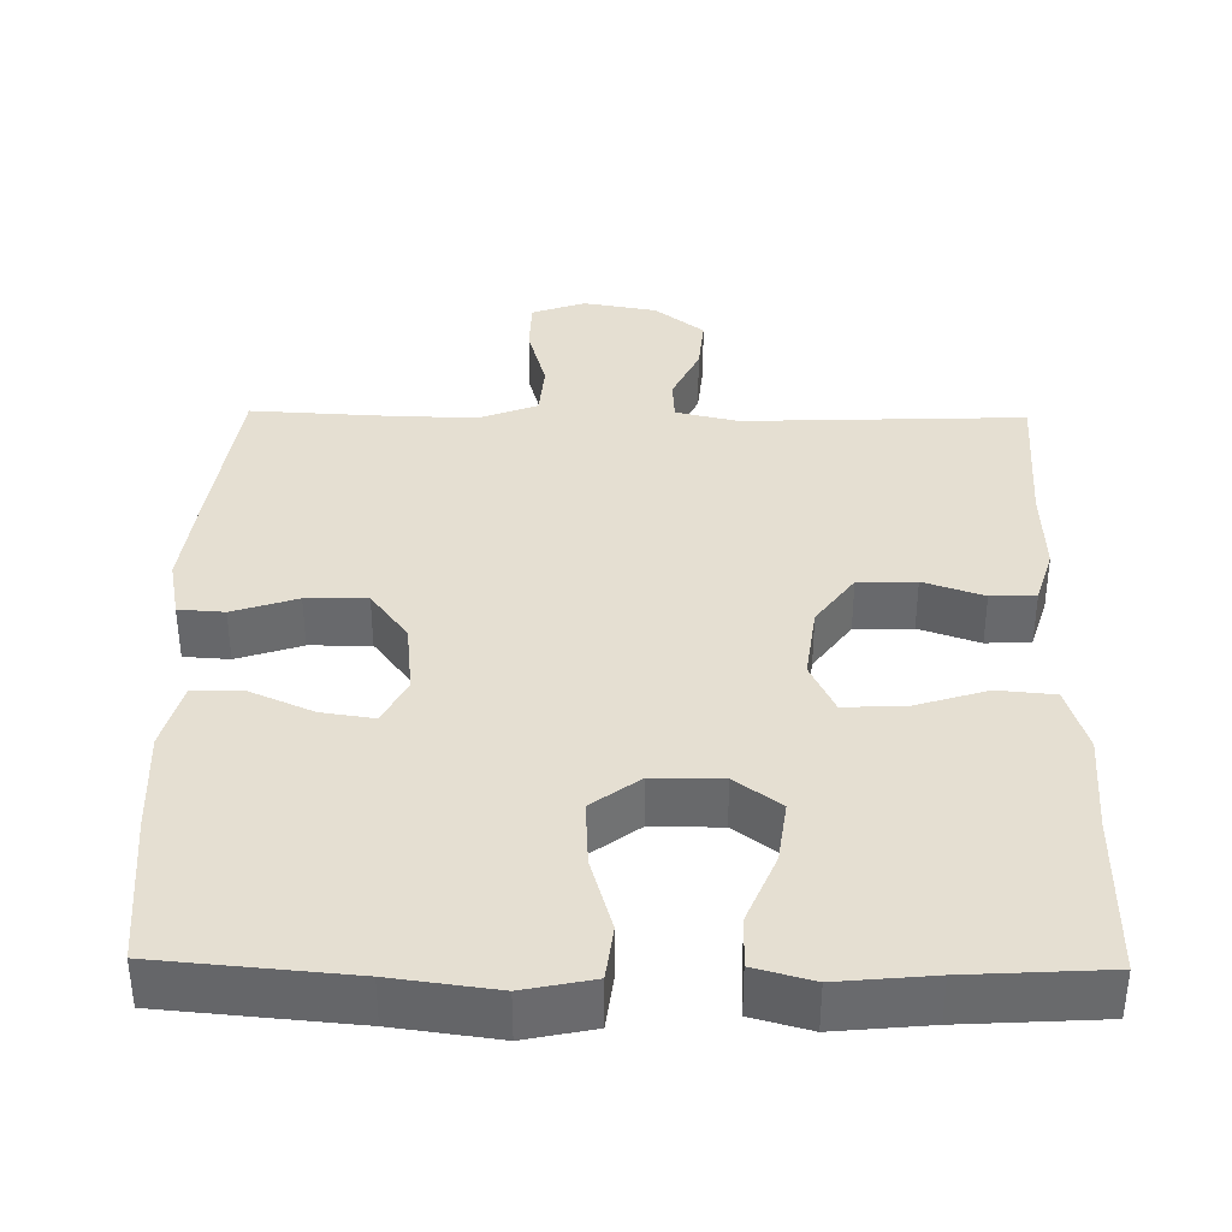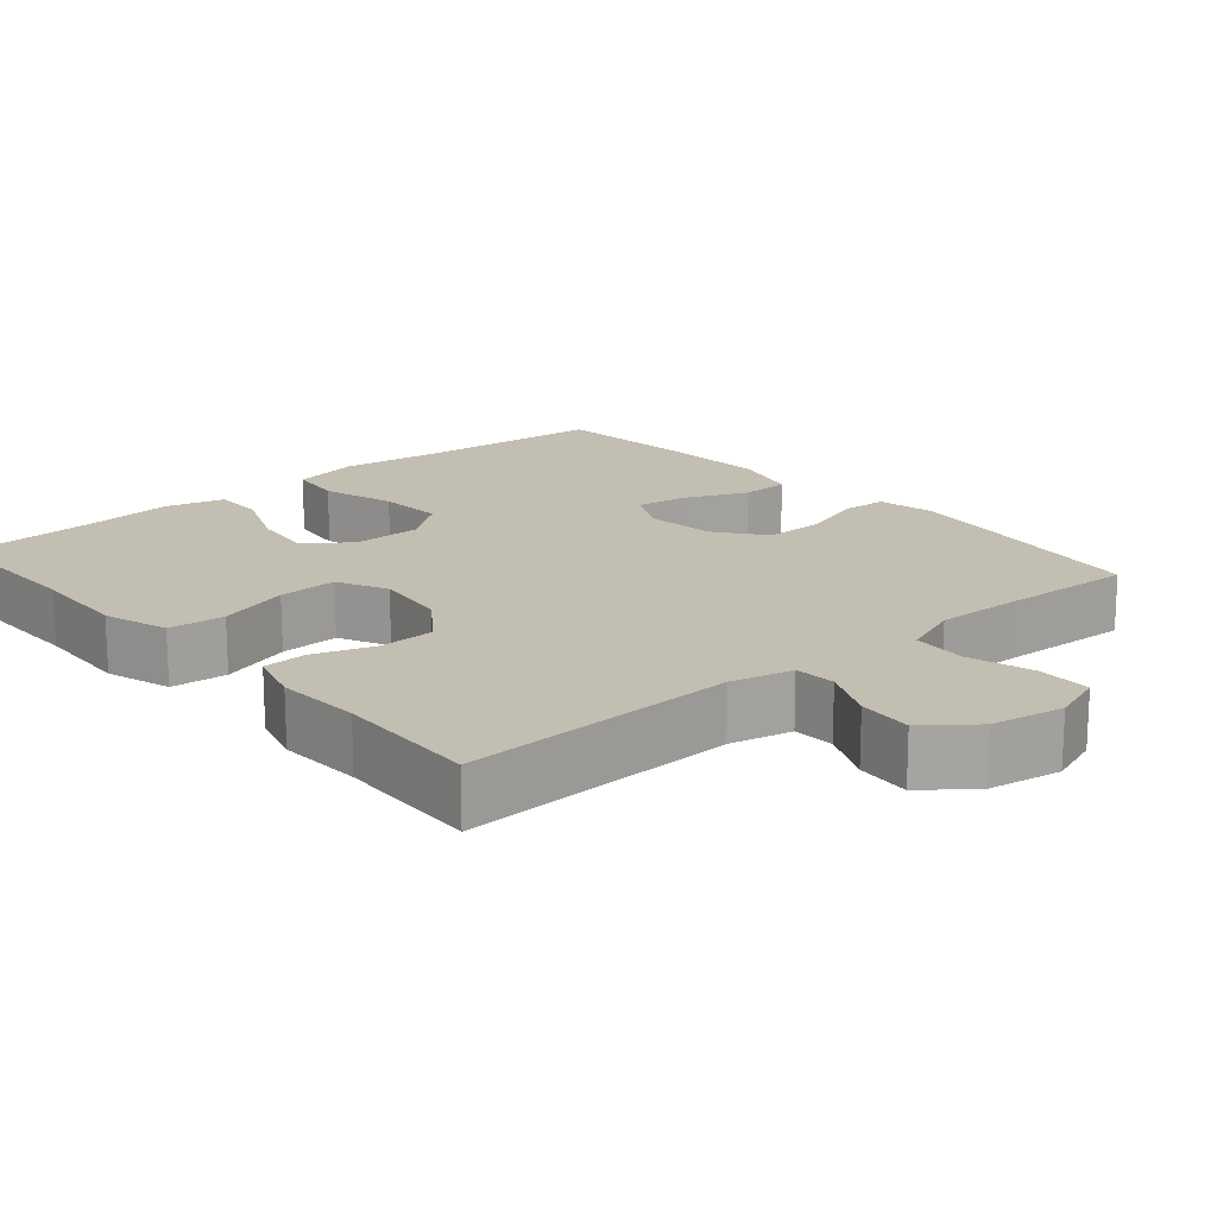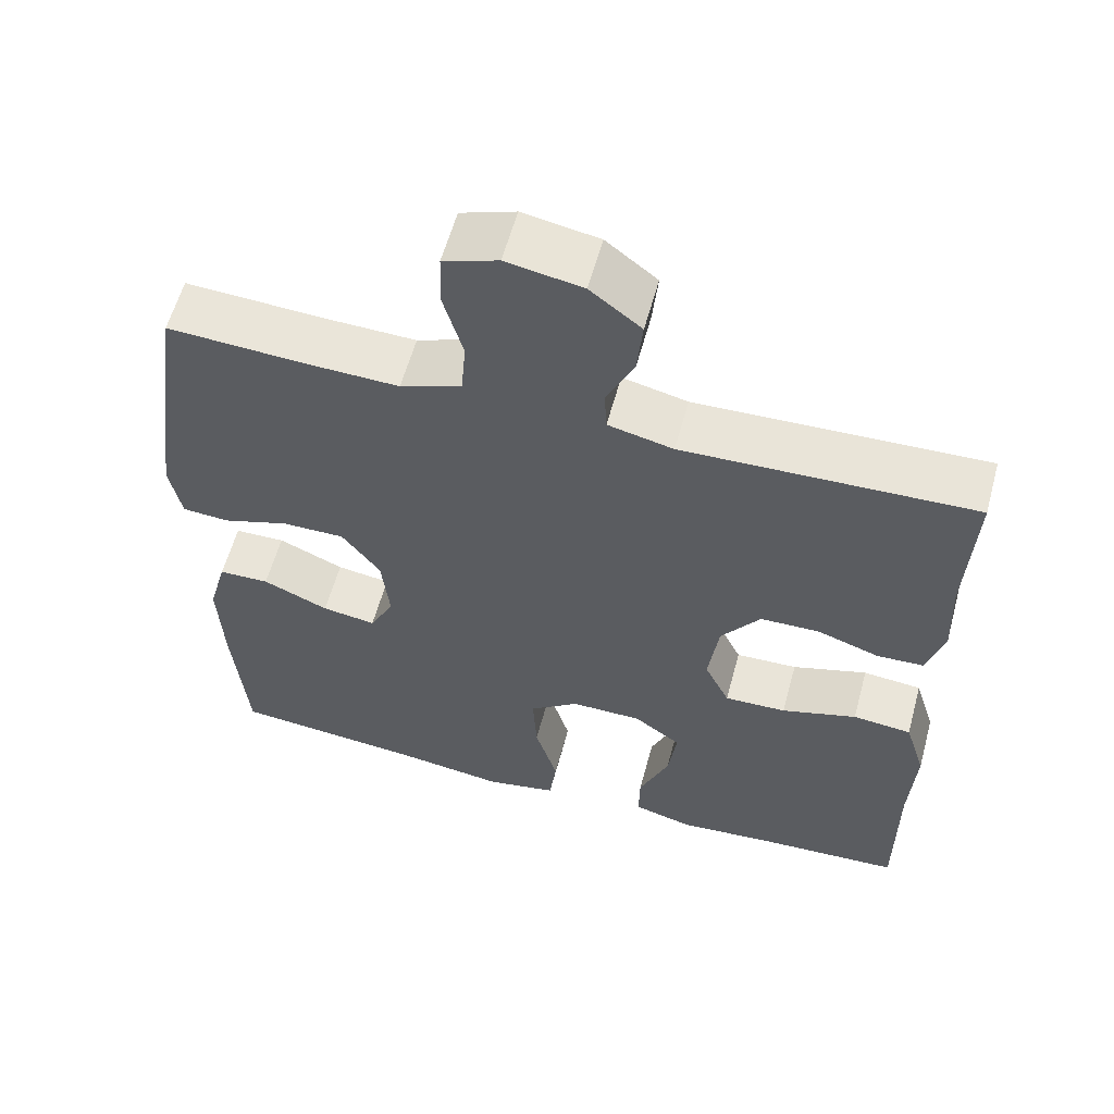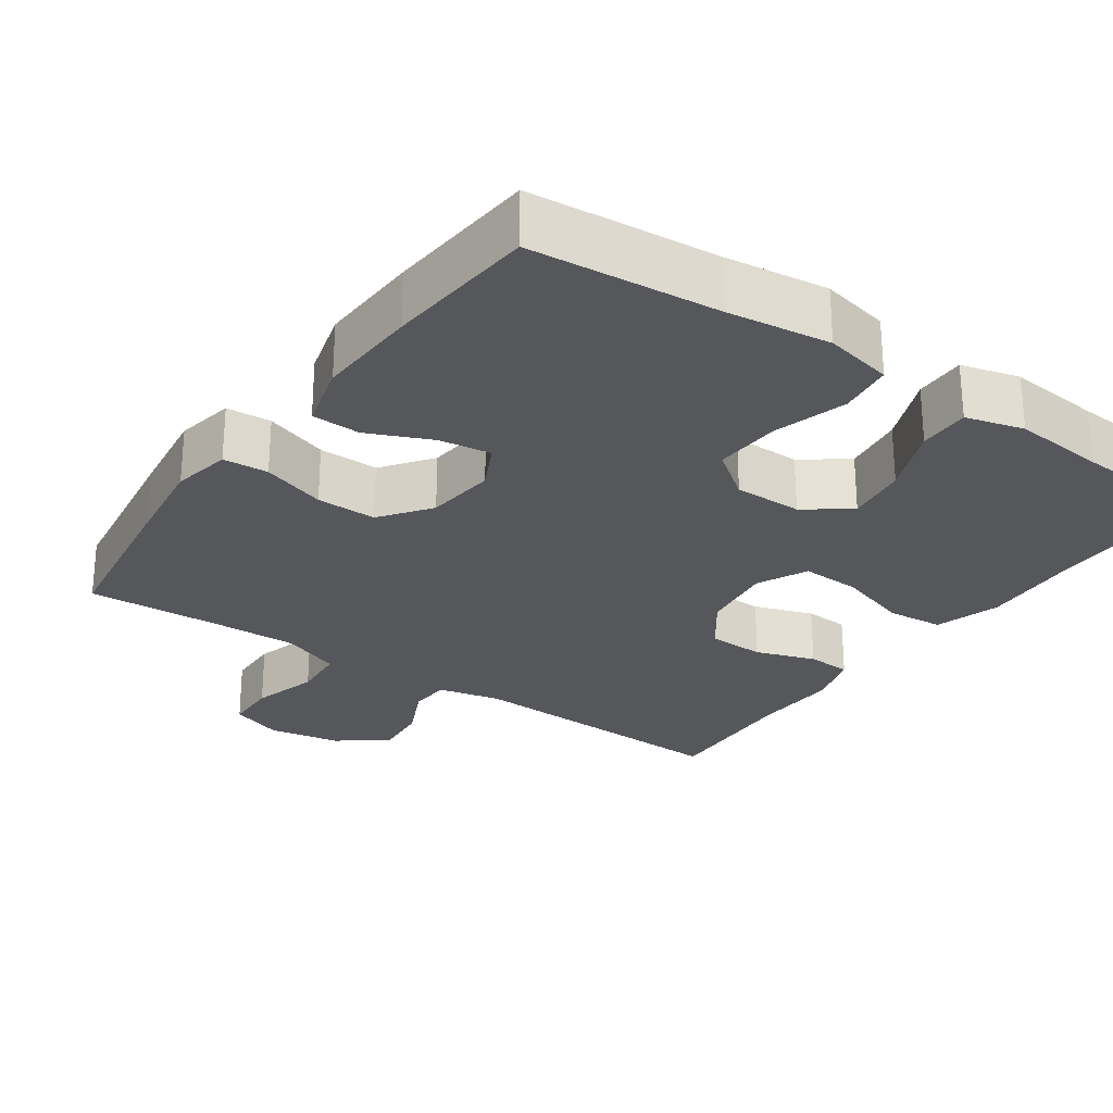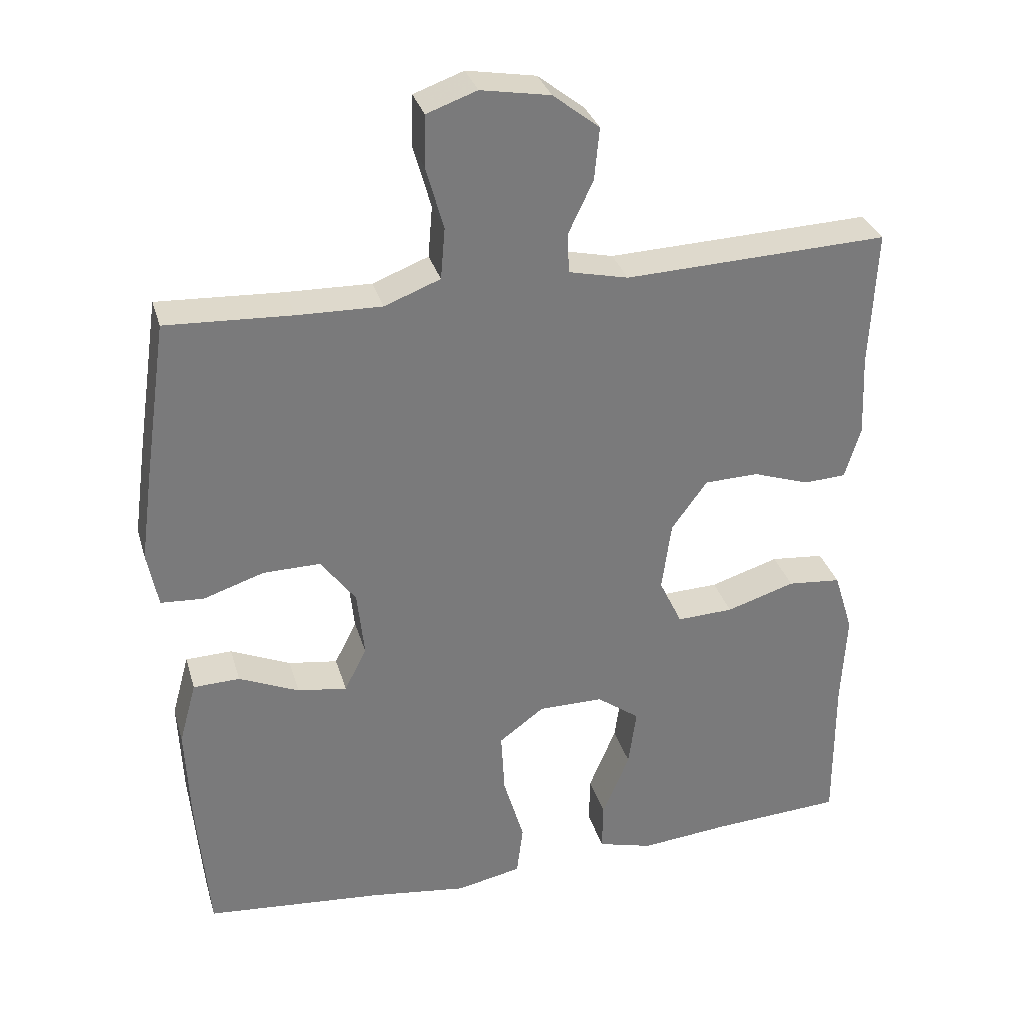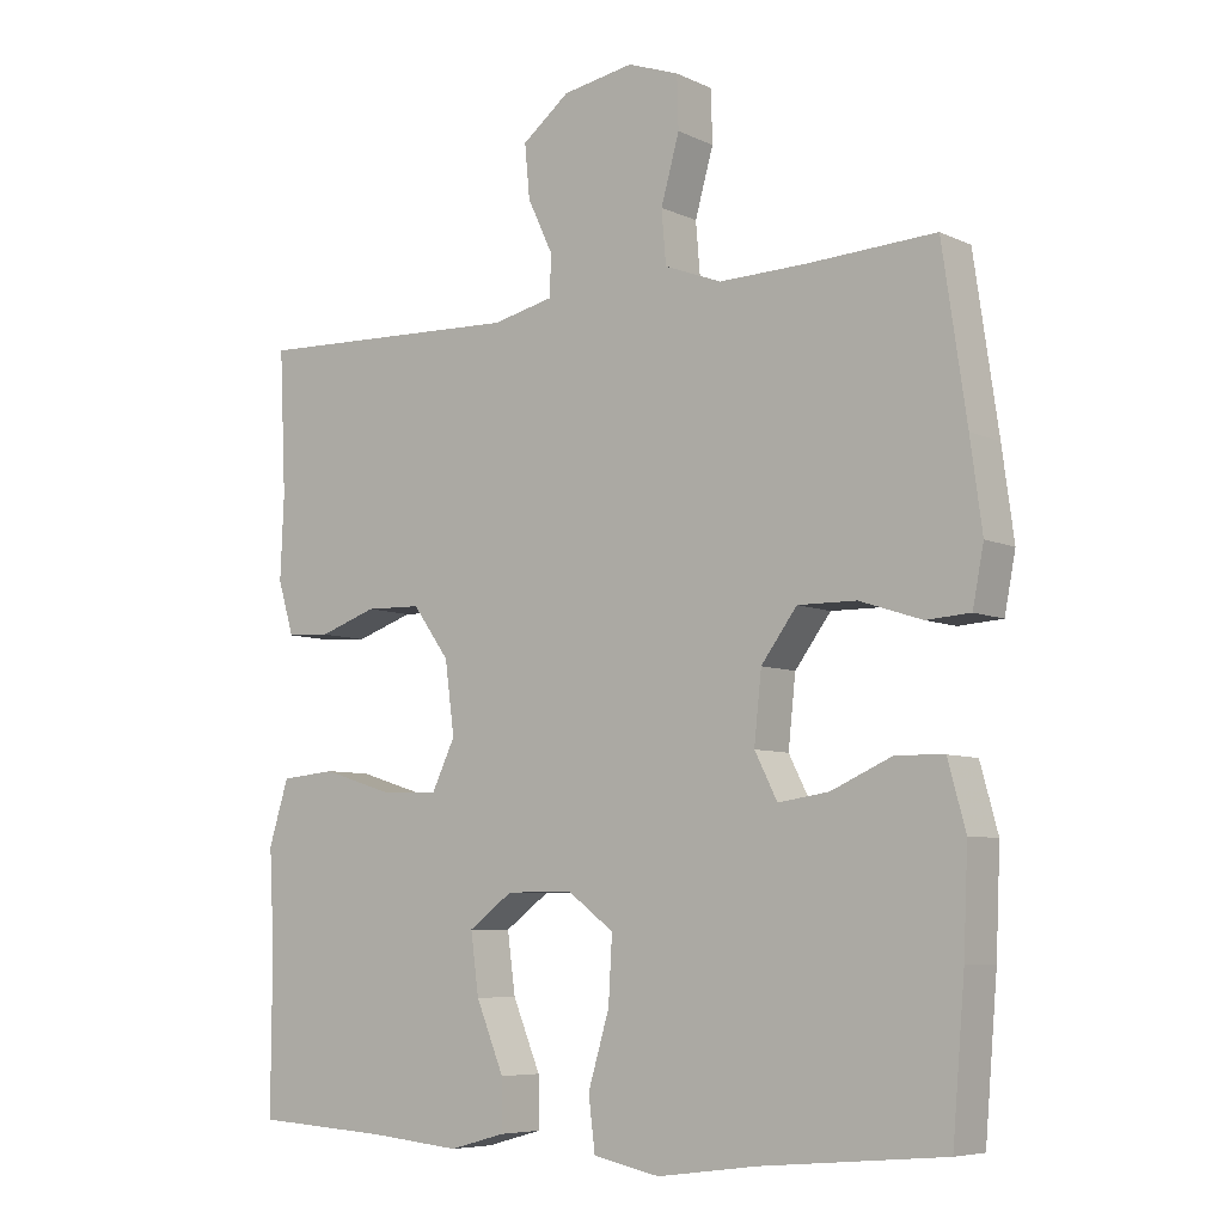
<metadata>
{"format":"obj","ext":"obj","renderer":"f3d","projection":"perspective","resolution":1024,"background":"white","views":[{"elev":37.3,"azim":-179.1,"up":"+Y"},{"elev":17.1,"azim":-40.9,"up":"+Y"},{"elev":59.0,"azim":-164.8,"up":"+Z"},{"elev":-26.5,"azim":145.0,"up":"+Y"},{"elev":32.0,"azim":164.6,"up":"+Z"},{"elev":-6.9,"azim":37.2,"up":"+Z"}]}
</metadata>
<code>
v 0.5 0.07 0.5
v 0.533 0.07 0.273
v 0.549 0.07 0.154
v 0.534 0.07 0.076
v 0.474 0.07 0.072
v 0.389 0.07 0.1
v 0.309 0.07 0.101
v 0.26 0.07 0.035
v 0.25 0.07 -0.059
v 0.281 0.07 -0.12
v 0.35 0.07 -0.11
v 0.434 0.07 -0.073
v 0.499 0.07 -0.075
v 0.523 0.07 -0.163
v 0.517 0.07 -0.299
v 0.5 0.07 -0.5
v 0.25 0.07 -0.522
v 0.114 0.07 -0.54
v 0.023 0.07 -0.521
v 0.014 0.07 -0.449
v 0.043 0.07 -0.351
v 0.048 0.07 -0.263
v -0.015 0.07 -0.216
v -0.106 0.07 -0.216
v -0.166 0.07 -0.26
v -0.155 0.07 -0.342
v -0.117 0.07 -0.434
v -0.116 0.07 -0.502
v -0.193 0.07 -0.523
v -0.317 0.07 -0.511
v -0.5 0.07 -0.5
v -0.499 0.07 -0.284
v -0.506 0.07 -0.153
v -0.479 0.07 -0.066
v -0.404 0.07 -0.059
v -0.308 0.07 -0.089
v -0.229 0.07 -0.092
v -0.197 0.07 -0.025
v -0.21 0.07 0.073
v -0.26 0.07 0.142
v -0.336 0.07 0.144
v -0.415 0.07 0.117
v -0.474 0.07 0.12
v -0.496 0.07 0.193
v -0.491 0.07 0.307
v -0.5 0.07 0.5
v -0.131 0.07 0.486
v -0.048 0.07 0.505
v -0.045 0.07 0.56
v -0.08 0.07 0.634
v -0.087 0.07 0.707
v -0.022 0.07 0.758
v 0.075 0.07 0.775
v 0.145 0.07 0.75
v 0.147 0.07 0.679
v 0.122 0.07 0.59
v 0.128 0.07 0.518
v 0.206 0.07 0.488
v 0.324 0.07 0.491
v 0.5 0 0.5
v 0.533 0 0.273
v 0.549 0 0.154
v 0.534 0 0.076
v 0.474 0 0.072
v 0.389 0 0.1
v 0.309 0 0.101
v 0.26 0 0.035
v 0.25 0 -0.059
v 0.281 0 -0.12
v 0.35 0 -0.11
v 0.434 0 -0.073
v 0.499 0 -0.075
v 0.523 0 -0.163
v 0.517 0 -0.299
v 0.5 0 -0.5
v 0.25 0 -0.522
v 0.114 0 -0.54
v 0.023 0 -0.521
v 0.014 0 -0.449
v 0.043 0 -0.351
v 0.048 0 -0.263
v -0.015 0 -0.216
v -0.106 0 -0.216
v -0.166 0 -0.26
v -0.155 0 -0.342
v -0.117 0 -0.434
v -0.116 0 -0.502
v -0.193 0 -0.523
v -0.317 0 -0.511
v -0.5 0 -0.5
v -0.499 0 -0.284
v -0.506 0 -0.153
v -0.479 0 -0.066
v -0.404 0 -0.059
v -0.308 0 -0.089
v -0.229 0 -0.092
v -0.197 0 -0.025
v -0.21 0 0.073
v -0.26 0 0.142
v -0.336 0 0.144
v -0.415 0 0.117
v -0.474 0 0.12
v -0.496 0 0.193
v -0.491 0 0.307
v -0.5 0 0.5
v -0.131 0 0.486
v -0.048 0 0.505
v -0.045 0 0.56
v -0.08 0 0.634
v -0.087 0 0.707
v -0.022 0 0.758
v 0.075 0 0.775
v 0.145 0 0.75
v 0.147 0 0.679
v 0.122 0 0.59
v 0.128 0 0.518
v 0.206 0 0.488
v 0.324 0 0.491
f 54 55 56
f 53 54 56
f 52 53 56
f 51 52 56
f 50 51 56
f 49 50 56
f 48 49 56 57
f 47 48 57 58
f 45 46 47
f 45 47 58
f 44 45 58
f 43 44 58
f 42 43 58
f 41 42 58
f 34 35 36
f 33 34 36
f 32 33 36
f 32 36 37
f 31 32 37
f 30 31 37
f 28 29 30
f 27 28 30
f 26 27 30
f 25 26 30 37
f 24 25 37 38
f 19 20 21
f 18 19 21
f 17 18 21
f 17 21 22
f 16 17 22
f 15 16 22
f 14 15 22
f 13 14 22
f 12 13 22
f 11 12 22
f 10 11 22 23
f 4 5 6
f 3 4 6
f 2 3 6
f 1 2 6
f 59 1 6
f 59 6 7
f 40 41 58 59
f 59 7 8
f 40 59 8
f 39 40 8
f 24 38 39
f 23 24 39
f 10 23 39
f 9 10 39
f 8 9 39
f 115 114 113
f 115 113 112
f 115 112 111
f 115 111 110
f 115 110 109
f 115 109 108
f 116 115 108 107
f 117 116 107 106
f 106 105 104
f 117 106 104
f 117 104 103
f 117 103 102
f 117 102 101
f 117 101 100
f 95 94 93
f 95 93 92
f 95 92 91
f 96 95 91
f 96 91 90
f 96 90 89
f 89 88 87
f 89 87 86
f 89 86 85
f 96 89 85 84
f 97 96 84 83
f 80 79 78
f 80 78 77
f 80 77 76
f 81 80 76
f 81 76 75
f 81 75 74
f 81 74 73
f 81 73 72
f 81 72 71
f 81 71 70
f 82 81 70 69
f 65 64 63
f 65 63 62
f 65 62 61
f 65 61 60
f 65 60 118
f 66 65 118
f 118 117 100 99
f 67 66 118
f 67 118 99
f 67 99 98
f 98 97 83
f 98 83 82
f 98 82 69
f 98 69 68
f 98 68 67
f 1 60 61 2
f 2 61 62 3
f 3 62 63 4
f 4 63 64 5
f 5 64 65 6
f 6 65 66 7
f 7 66 67 8
f 8 67 68 9
f 9 68 69 10
f 10 69 70 11
f 11 70 71 12
f 12 71 72 13
f 13 72 73 14
f 14 73 74 15
f 15 74 75 16
f 16 75 76 17
f 17 76 77 18
f 18 77 78 19
f 19 78 79 20
f 20 79 80 21
f 21 80 81 22
f 22 81 82 23
f 23 82 83 24
f 24 83 84 25
f 25 84 85 26
f 26 85 86 27
f 27 86 87 28
f 28 87 88 29
f 29 88 89 30
f 30 89 90 31
f 31 90 91 32
f 32 91 92 33
f 33 92 93 34
f 34 93 94 35
f 35 94 95 36
f 36 95 96 37
f 37 96 97 38
f 38 97 98 39
f 39 98 99 40
f 40 99 100 41
f 41 100 101 42
f 42 101 102 43
f 43 102 103 44
f 44 103 104 45
f 45 104 105 46
f 46 105 106 47
f 47 106 107 48
f 48 107 108 49
f 49 108 109 50
f 50 109 110 51
f 51 110 111 52
f 52 111 112 53
f 53 112 113 54
f 54 113 114 55
f 55 114 115 56
f 56 115 116 57
f 57 116 117 58
f 58 117 118 59
f 59 118 60 1

</code>
